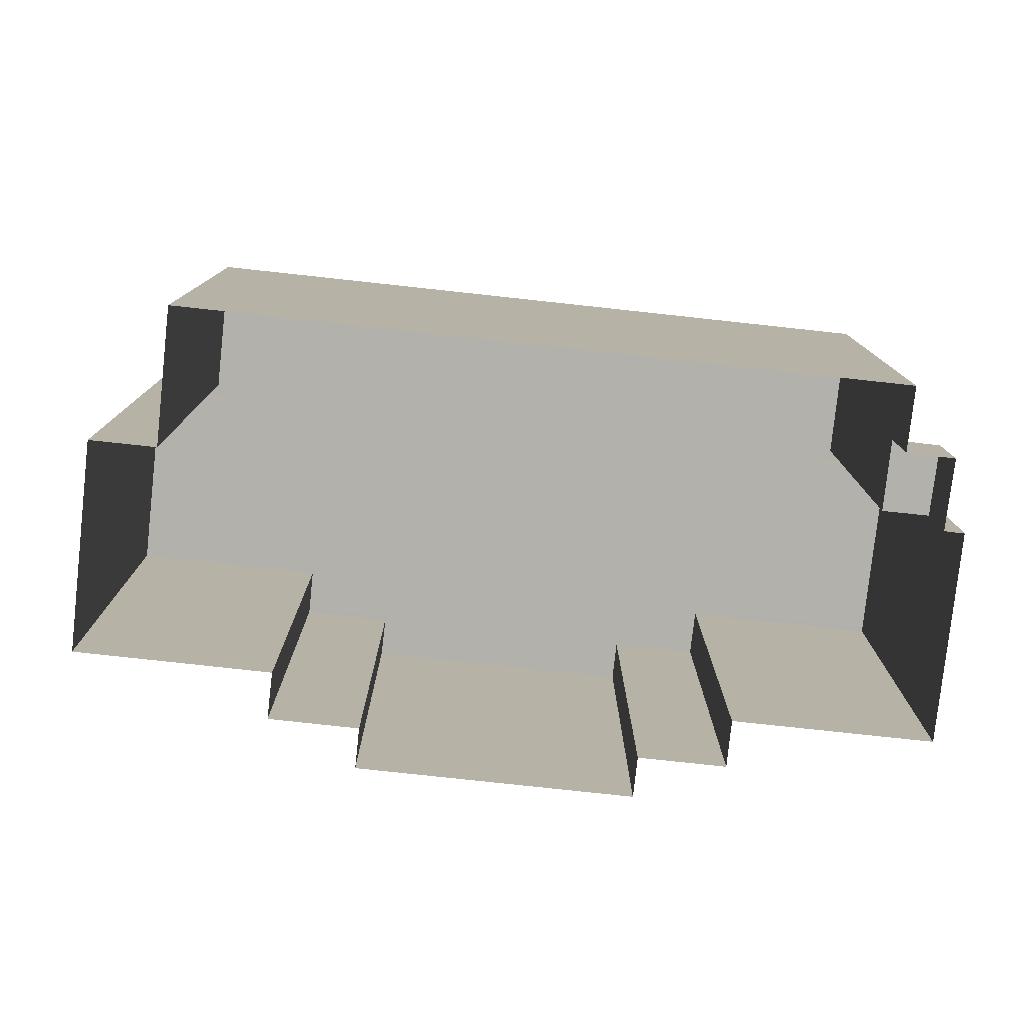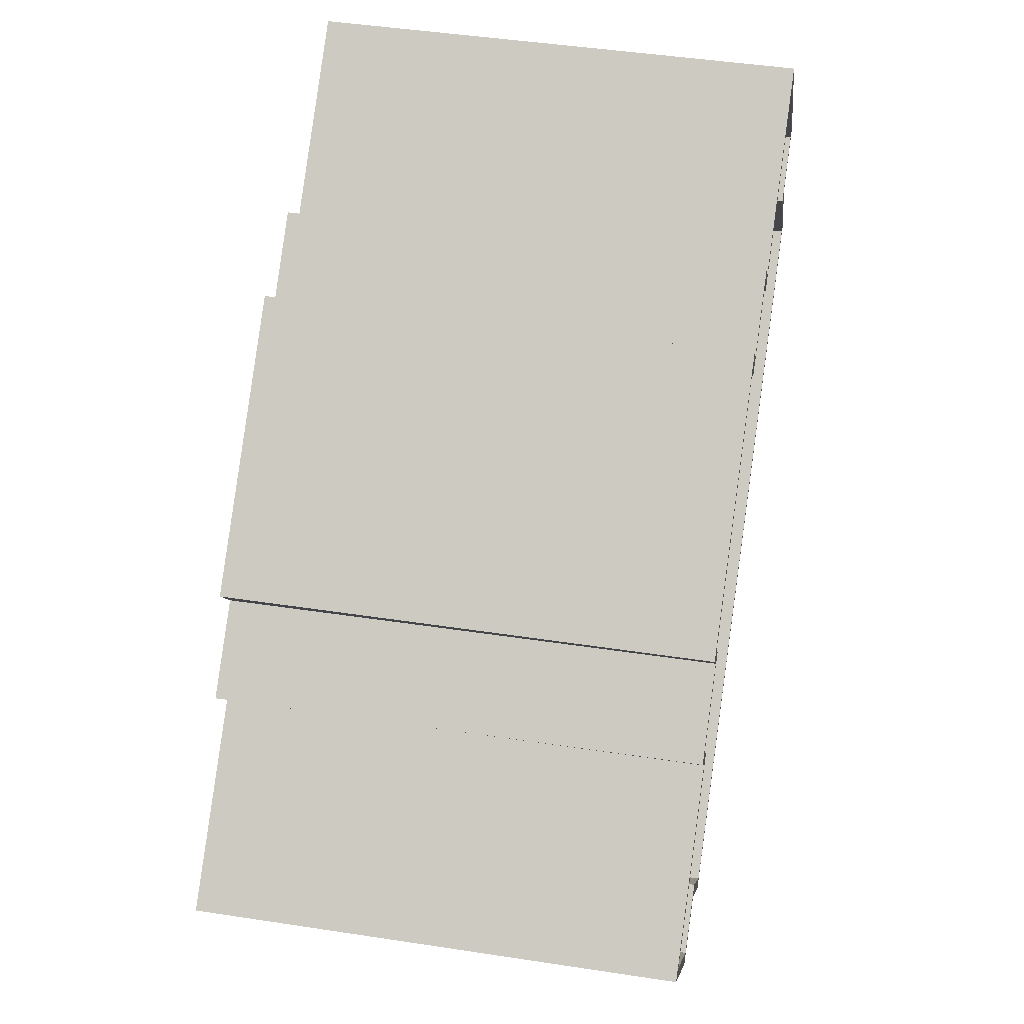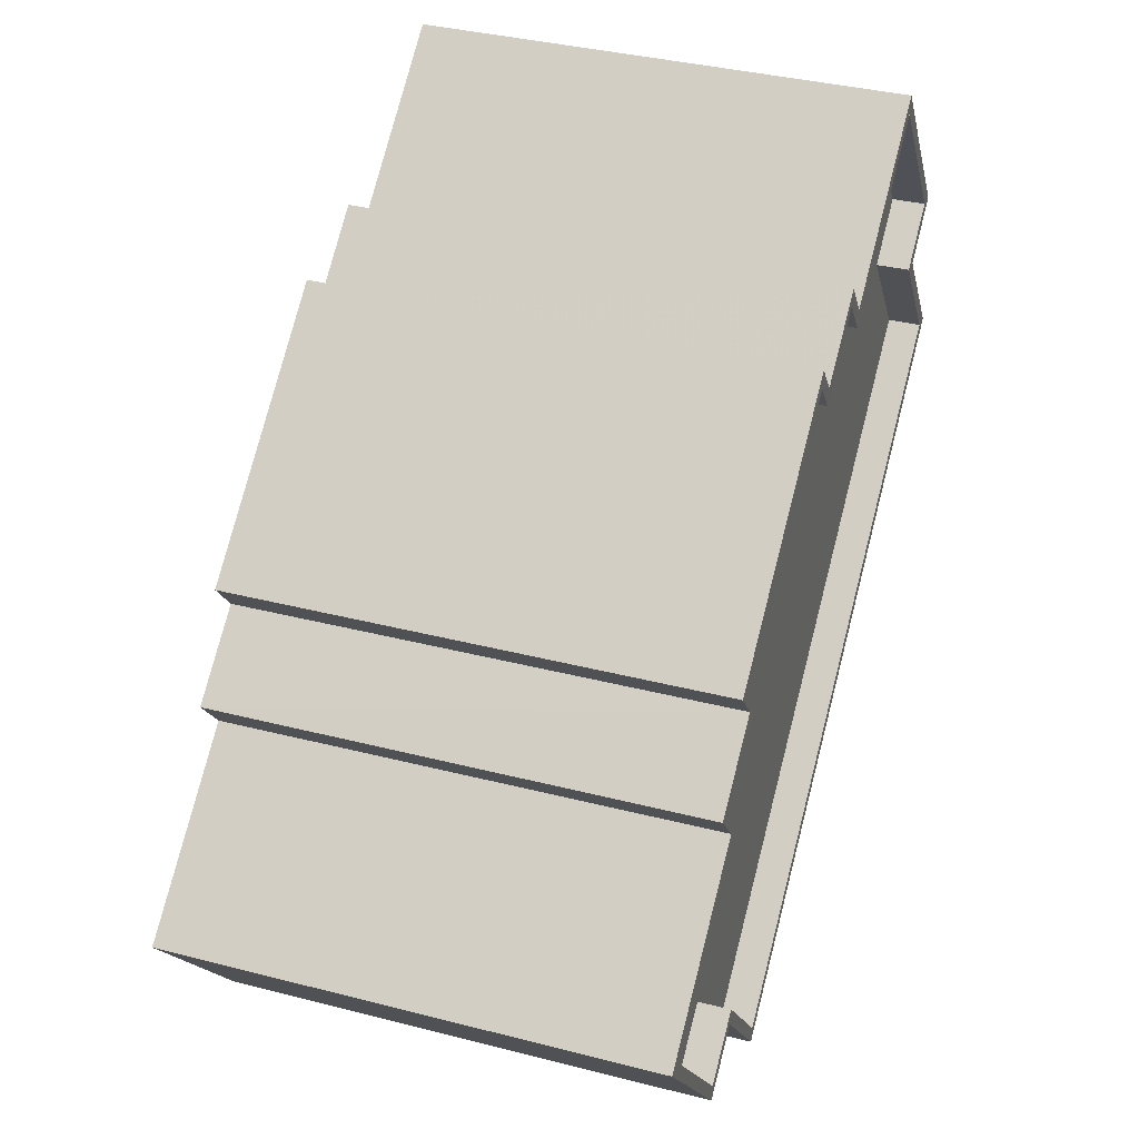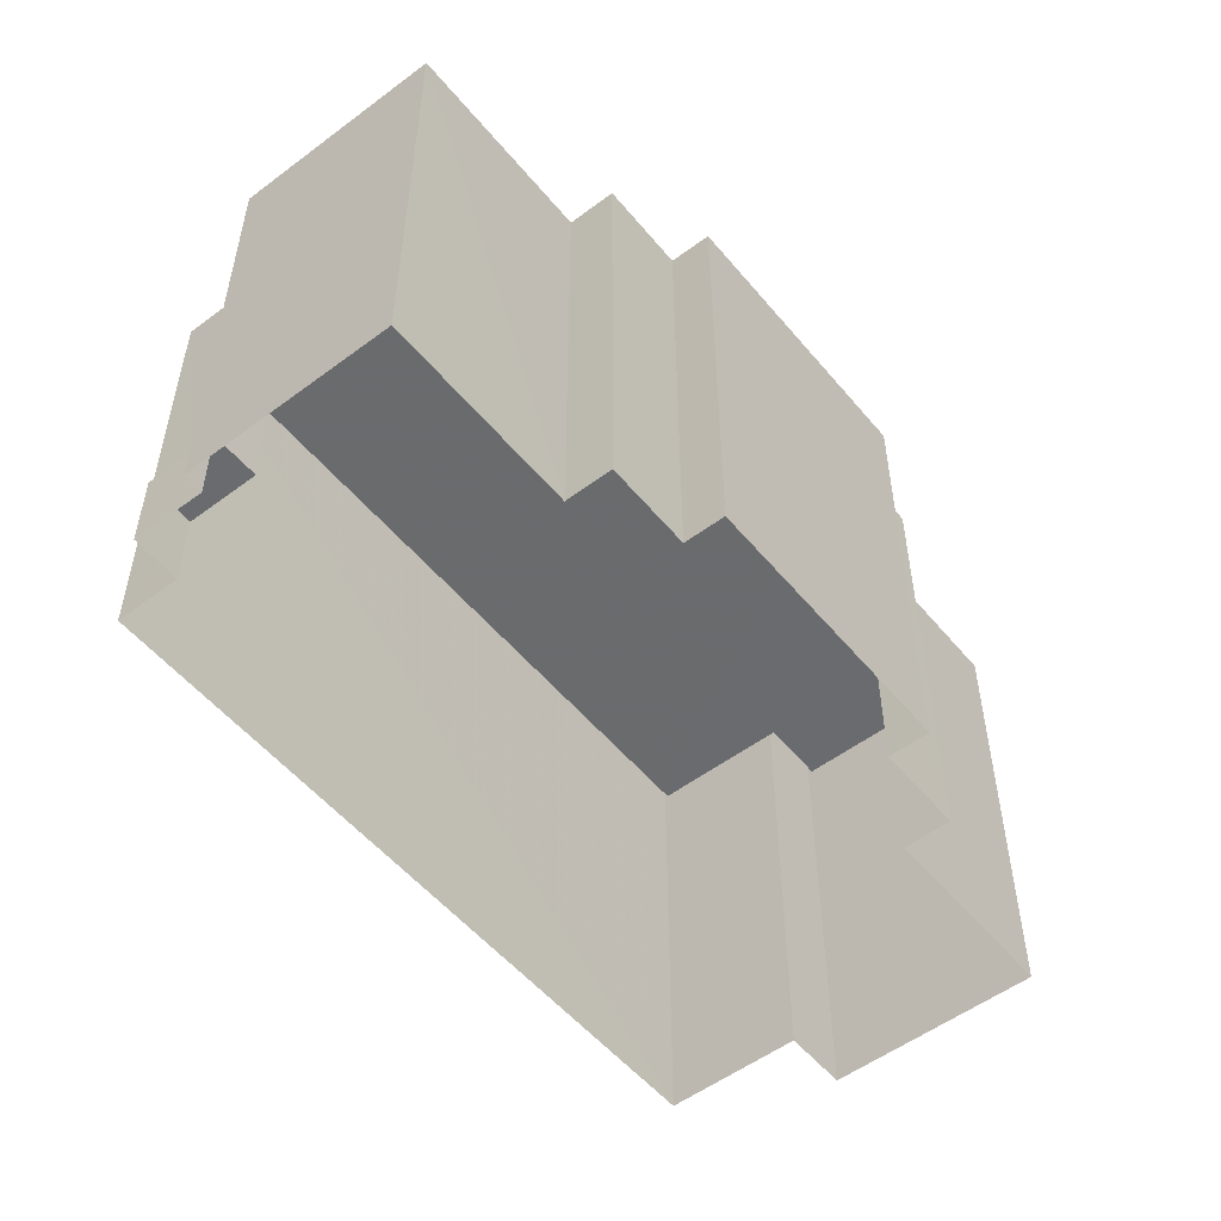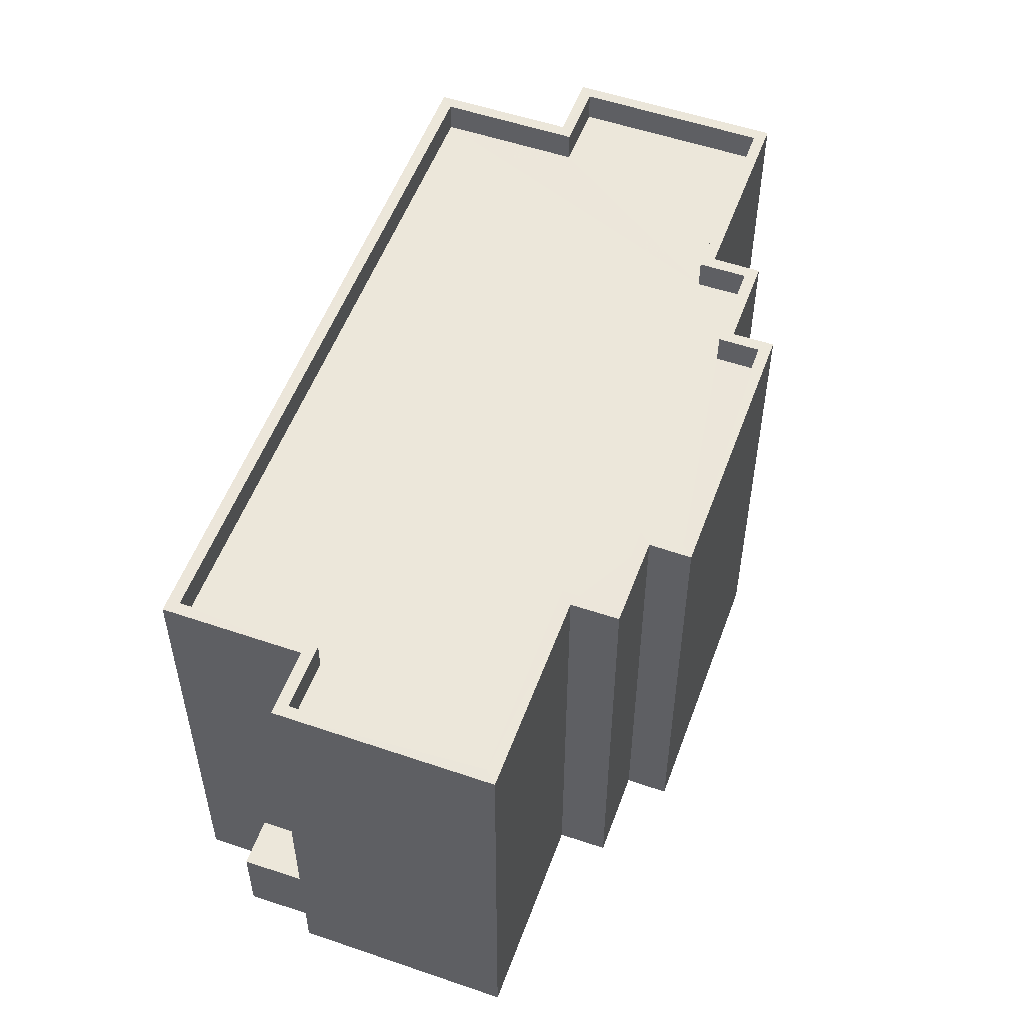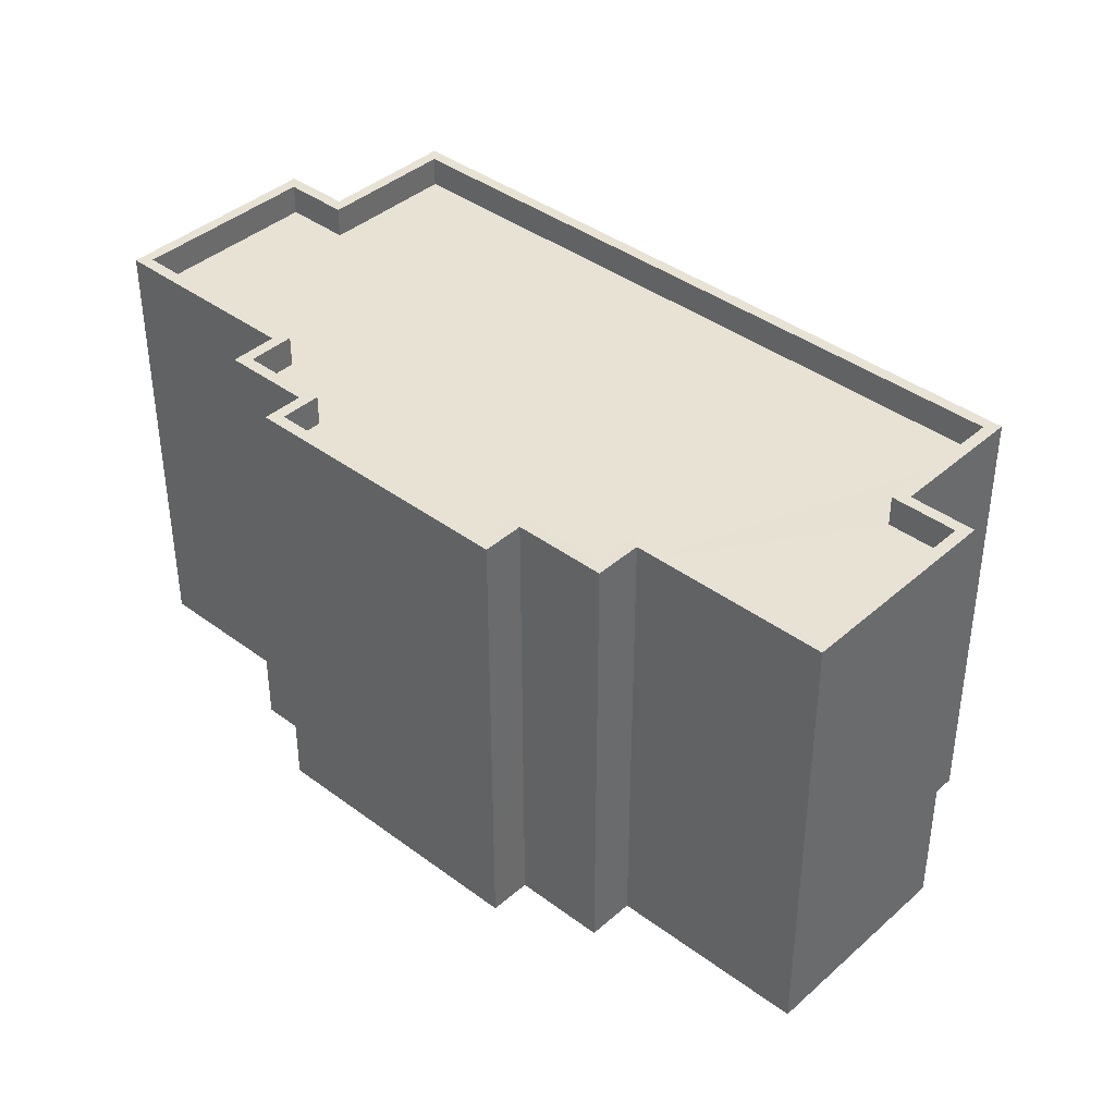
<metadata>
{"format":"obj","ext":"obj","renderer":"f3d","projection":"perspective","resolution":1024,"background":"white","views":[{"elev":-79.0,"azim":32.0,"up":"+Z"},{"elev":45.9,"azim":-80.0,"up":"+Y"},{"elev":36.7,"azim":-71.5,"up":"+Y"},{"elev":-53.3,"azim":166.9,"up":"+Z"},{"elev":53.8,"azim":148.2,"up":"+Z"},{"elev":39.8,"azim":-99.2,"up":"+Z"}]}
</metadata>
<code>
v -8.945e+04 -9.994e+04 2.83
v -8.944e+04 -9.995e+04 2.83
v -8.945e+04 -9.995e+04 2.83
v -8.945e+04 -9.994e+04 2.83
v -8.945e+04 -9.994e+04 2.83
v -8.944e+04 -9.995e+04 2.83
v -8.946e+04 -9.996e+04 2.834
v -8.946e+04 -9.995e+04 2.832
v -8.946e+04 -9.995e+04 2.832
v -8.946e+04 -9.994e+04 2.831
v -8.947e+04 -9.996e+04 2.834
v -8.947e+04 -9.995e+04 2.834
v -8.946e+04 -9.996e+04 2.834
v -8.945e+04 -9.994e+04 2.831
v -8.946e+04 -9.994e+04 2.831
v -8.946e+04 -9.994e+04 2.831
v -8.947e+04 -9.995e+04 2.833
v -8.947e+04 -9.995e+04 2.833
v -8.945e+04 -9.994e+04 15.3
v -8.945e+04 -9.994e+04 15.3
v -8.945e+04 -9.995e+04 15.3
v -8.945e+04 -9.995e+04 15.3
v -8.945e+04 -9.994e+04 15.3
v -8.946e+04 -9.994e+04 15.3
v -8.946e+04 -9.996e+04 15.31
v -8.947e+04 -9.996e+04 15.31
v -8.946e+04 -9.996e+04 15.31
v -8.947e+04 -9.996e+04 15.31
v -8.946e+04 -9.995e+04 15.31
v -8.946e+04 -9.995e+04 15.31
v -8.946e+04 -9.995e+04 15.31
v -8.946e+04 -9.994e+04 15.3
v -8.946e+04 -9.994e+04 15.3
v -8.947e+04 -9.995e+04 15.31
v -8.947e+04 -9.995e+04 16.21
v -8.947e+04 -9.996e+04 16.21
v -8.947e+04 -9.995e+04 16.21
v -8.946e+04 -9.994e+04 16.2
v -8.946e+04 -9.995e+04 16.21
v -8.946e+04 -9.995e+04 16.21
v -8.946e+04 -9.995e+04 16.21
v -8.947e+04 -9.995e+04 16.21
v -8.947e+04 -9.995e+04 16.21
v -8.946e+04 -9.995e+04 16.21
v -8.946e+04 -9.994e+04 16.2
v -8.946e+04 -9.994e+04 16.2
v -8.946e+04 -9.994e+04 16.2
v -8.946e+04 -9.994e+04 16.2
v -8.946e+04 -9.994e+04 16.2
v -8.946e+04 -9.995e+04 16.21
v -8.945e+04 -9.994e+04 16.2
v -8.945e+04 -9.994e+04 16.2
v -8.945e+04 -9.994e+04 16.2
v -8.945e+04 -9.994e+04 16.2
v -8.945e+04 -9.995e+04 16.2
v -8.944e+04 -9.995e+04 16.2
v -8.945e+04 -9.995e+04 16.2
v -8.946e+04 -9.996e+04 16.21
v -8.945e+04 -9.994e+04 16.2
v -8.946e+04 -9.996e+04 16.21
v -8.947e+04 -9.996e+04 16.21
v -8.947e+04 -9.996e+04 16.21
v -8.946e+04 -9.996e+04 16.21
v -8.945e+04 -9.994e+04 16.2
v -8.946e+04 -9.996e+04 16.21
v -8.945e+04 -9.995e+04 16.2
v -8.945e+04 -9.995e+04 5.189
v -8.944e+04 -9.995e+04 5.188
v -8.945e+04 -9.994e+04 5.188
v -8.945e+04 -9.995e+04 5.189
f 1 2 3
f 4 1 5
f 6 7 3
f 8 9 10
f 11 12 13
f 8 7 13
f 14 15 16
f 14 5 1
f 15 8 10
f 17 18 8
f 13 12 17
f 3 14 1
f 3 7 8
f 8 13 17
f 3 15 14
f 3 8 15
f 19 20 21
f 22 21 23
f 24 25 22
f 26 27 28
f 29 27 25
f 30 31 32
f 24 23 33
f 32 31 24
f 21 20 23
f 34 29 31
f 28 27 29
f 24 22 23
f 24 31 25
f 31 29 25
f 35 36 37
f 38 39 40
f 36 41 37
f 37 42 43
f 39 44 40
f 42 44 43
f 45 38 46
f 45 47 48
f 49 47 45
f 49 45 46
f 41 42 37
f 42 50 44
f 46 38 40
f 50 40 44
f 51 52 53
f 54 55 51
f 56 55 57
f 58 56 57
f 48 47 59
f 53 52 59
f 60 61 62
f 60 58 63
f 35 62 61
f 36 35 61
f 47 64 59
f 65 61 60
f 65 60 63
f 63 58 57
f 66 57 55
f 64 53 59
f 54 66 55
f 54 51 53
f 67 68 69
f 70 67 69
f 46 30 32
f 46 40 30
f 55 69 51
f 51 69 4
f 55 70 69
f 4 69 1
f 50 31 30
f 40 50 30
f 44 8 18
f 43 44 18
f 60 13 7
f 58 60 7
f 47 24 33
f 47 49 24
f 61 27 26
f 61 65 27
f 57 22 25
f 63 57 25
f 59 14 16
f 48 59 16
f 44 9 8
f 44 39 9
f 50 34 31
f 50 42 34
f 35 12 11
f 62 35 11
f 70 55 67
f 3 67 6
f 6 67 56
f 67 55 56
f 52 5 14
f 59 52 14
f 54 19 21
f 66 54 21
f 57 21 22
f 57 66 21
f 36 28 29
f 41 36 29
f 38 10 9
f 39 38 9
f 41 29 34
f 42 41 34
f 61 26 28
f 36 61 28
f 56 7 6
f 56 58 7
f 47 33 23
f 64 47 23
f 60 11 13
f 60 62 11
f 54 20 19
f 54 53 20
f 38 15 10
f 38 45 15
f 67 2 68
f 67 3 2
f 43 18 17
f 37 43 17
f 52 4 5
f 52 51 4
f 49 32 24
f 49 46 32
f 37 17 12
f 35 37 12
f 65 25 27
f 65 63 25
f 48 16 15
f 45 48 15
f 53 23 20
f 53 64 23
f 1 68 2
f 1 69 68

</code>
